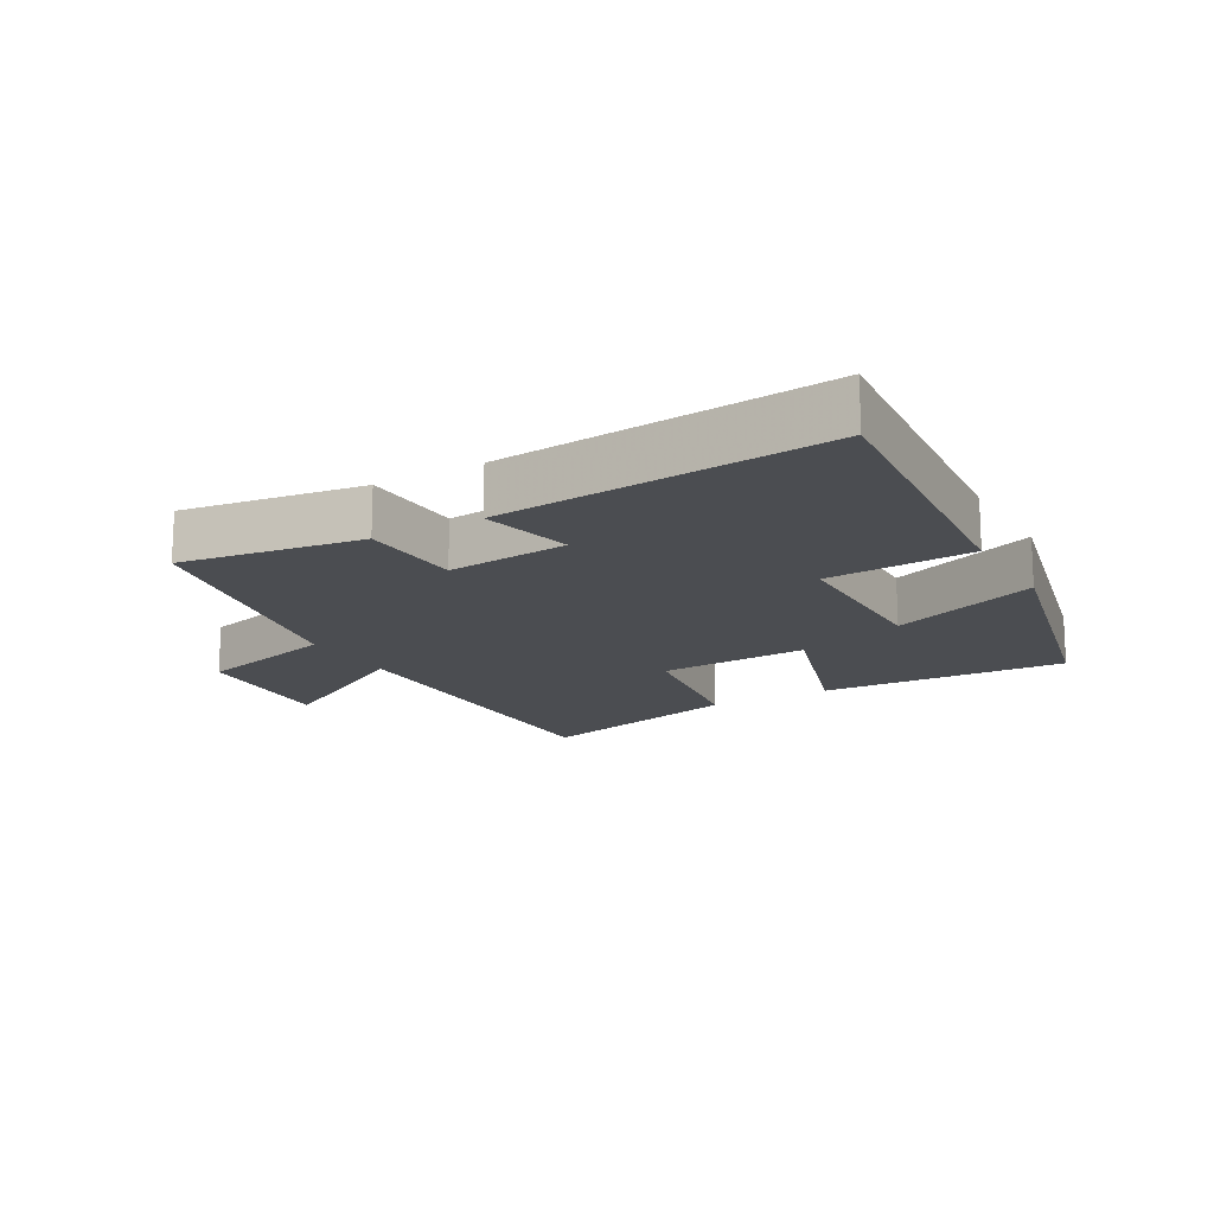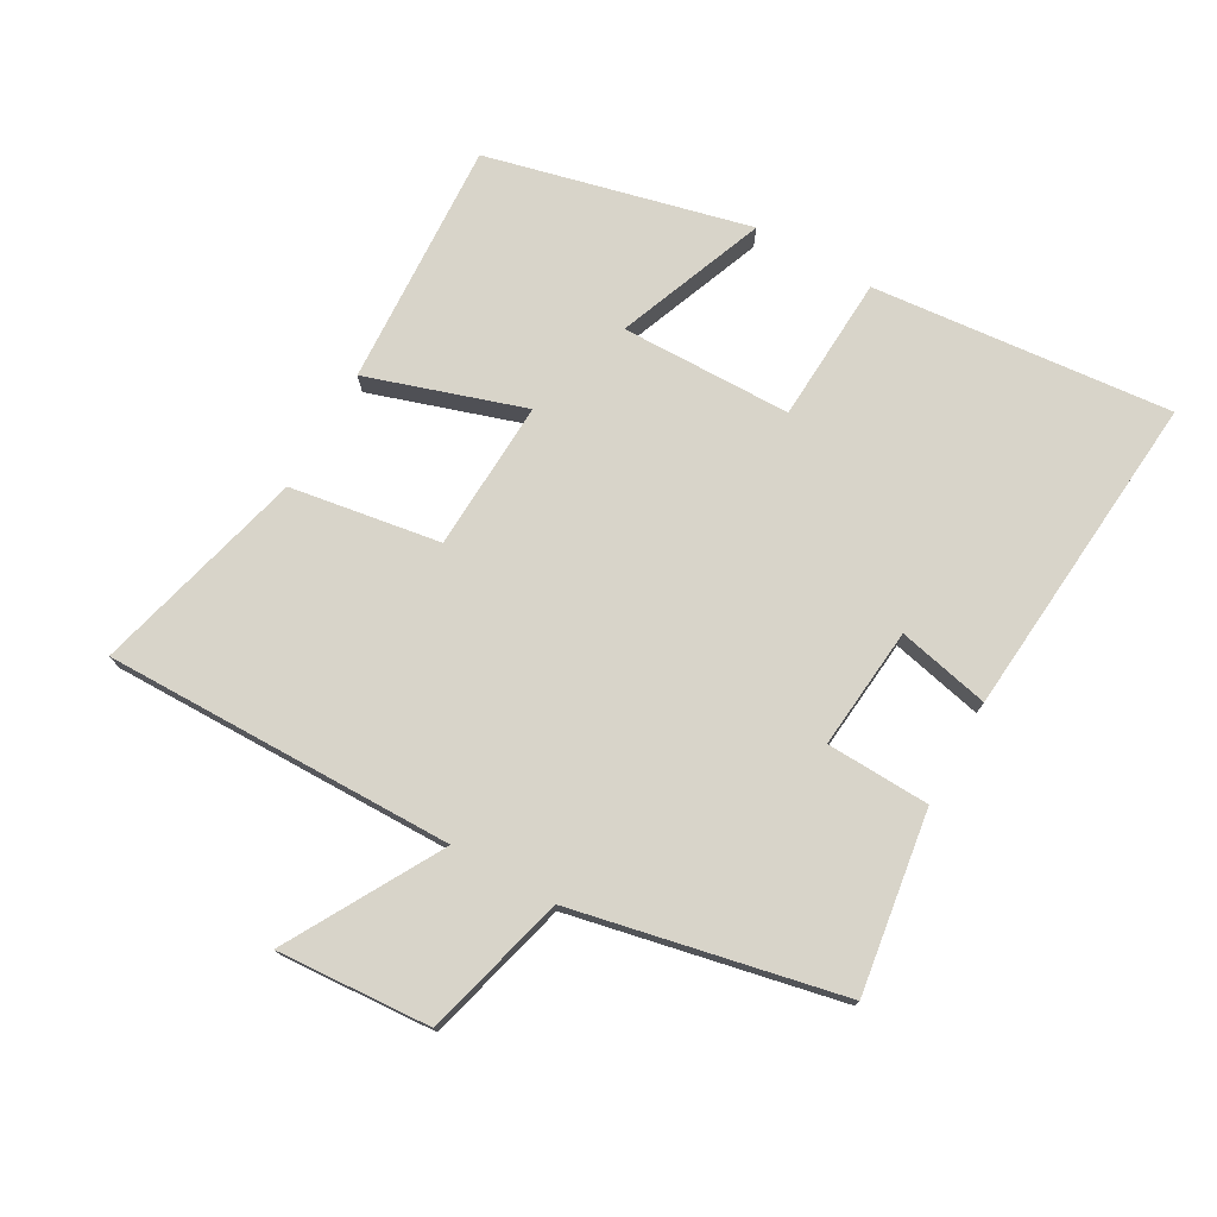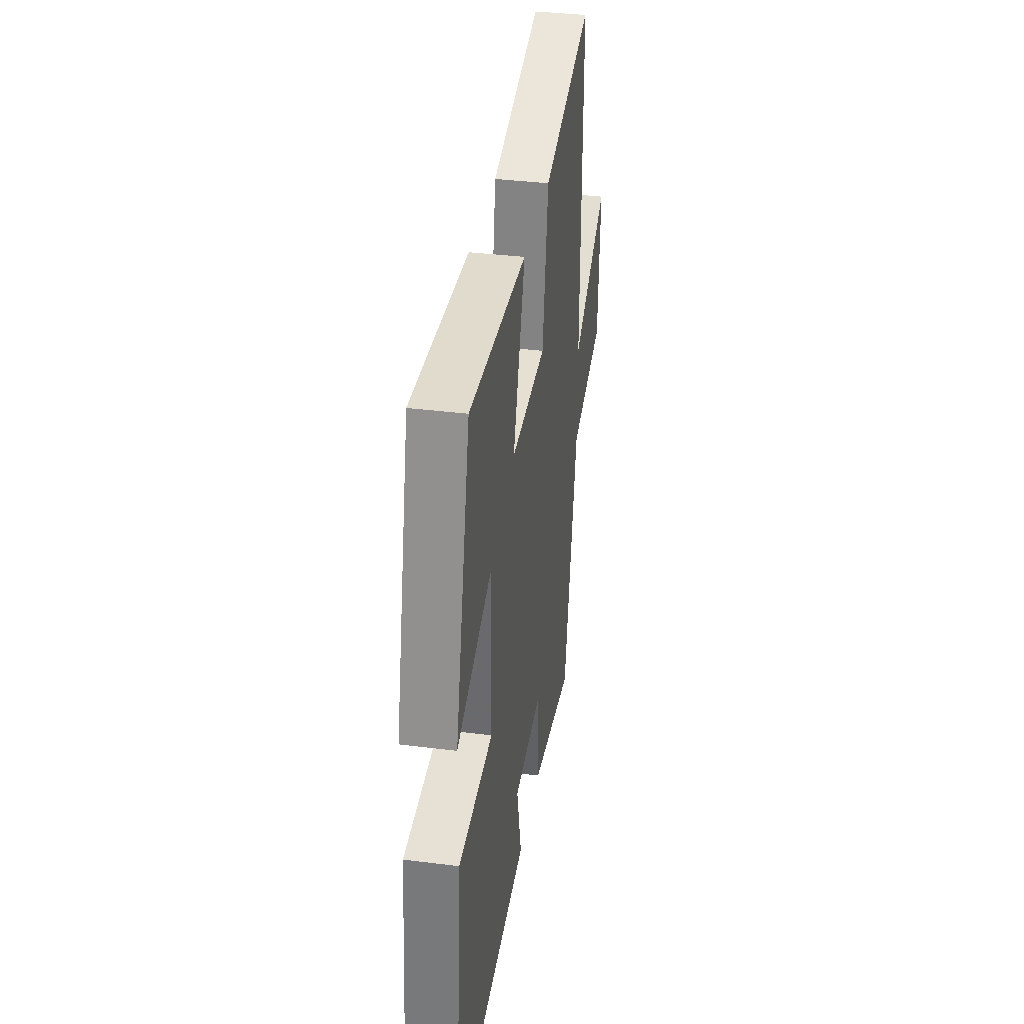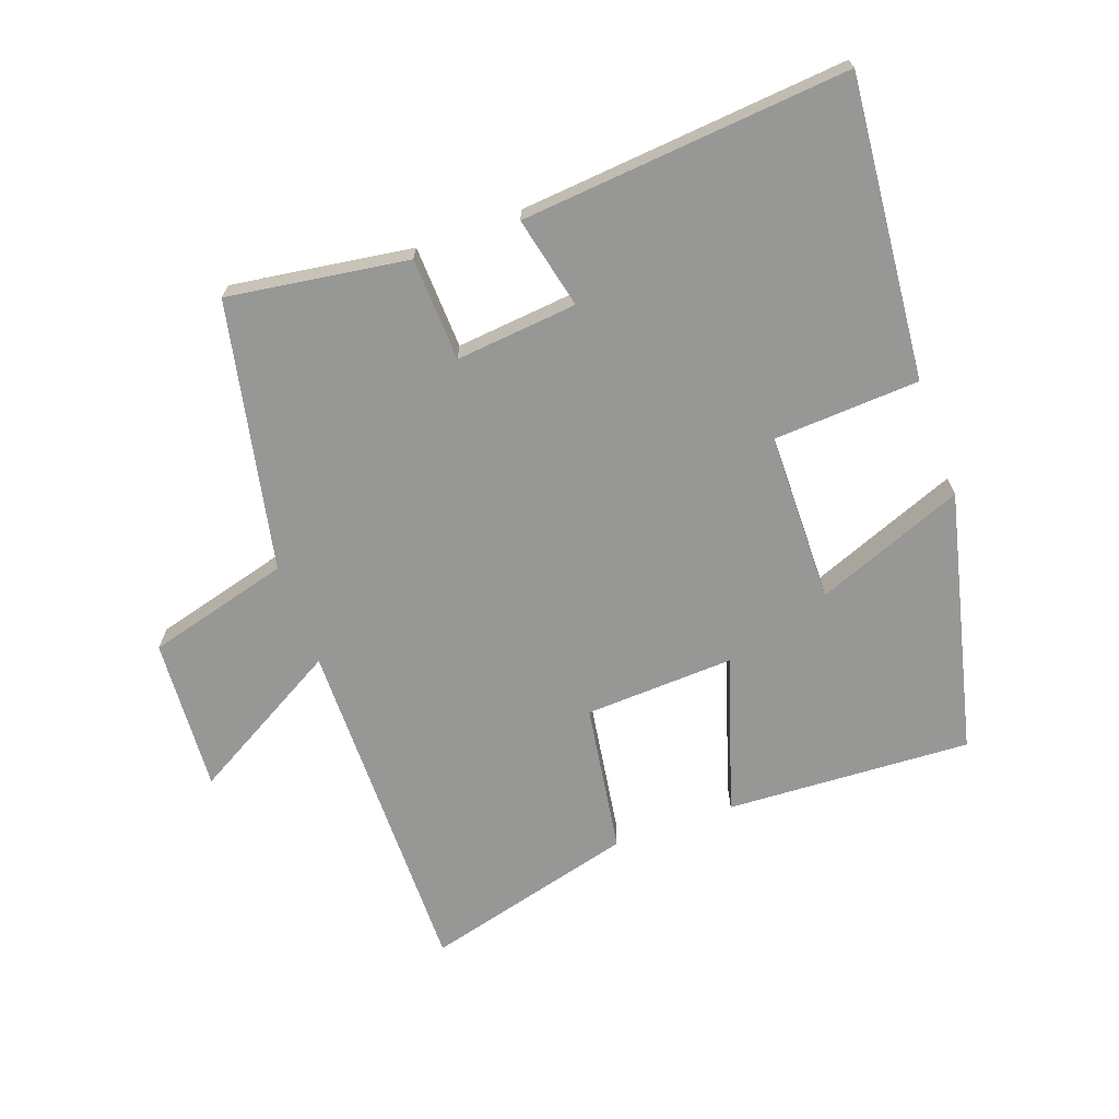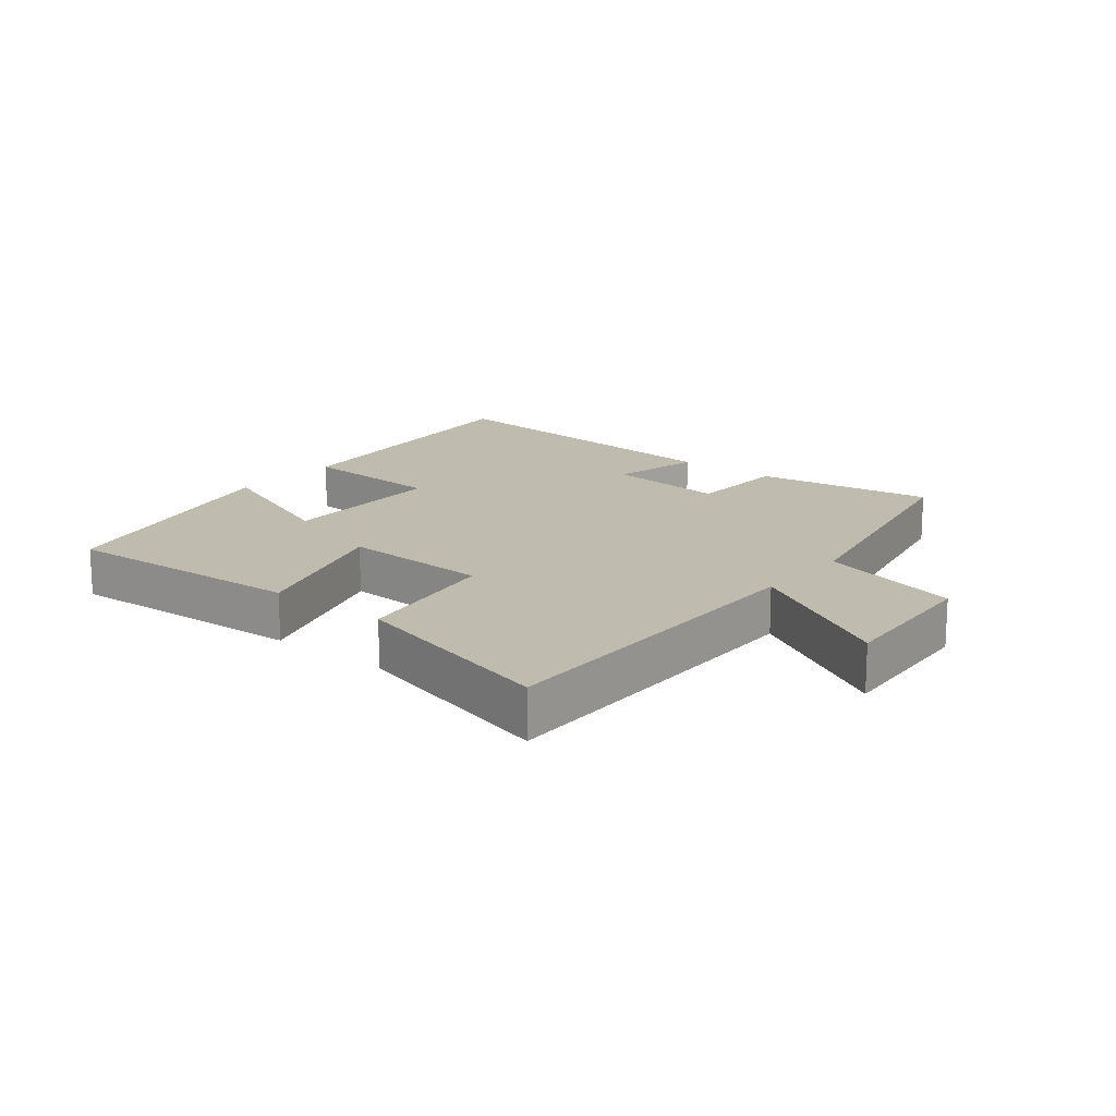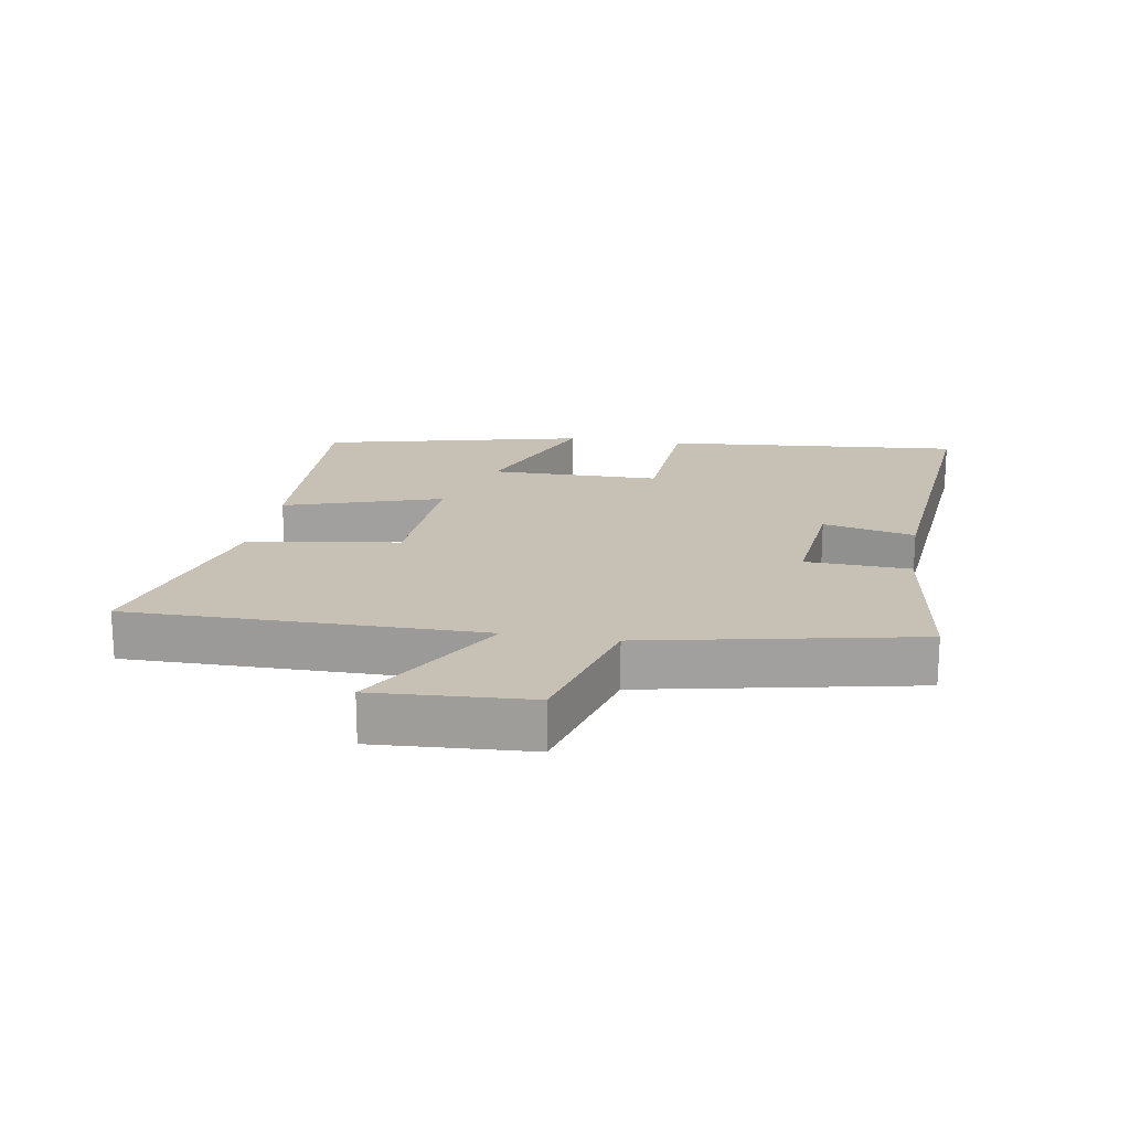
<metadata>
{"format":"obj","ext":"obj","renderer":"f3d","projection":"perspective","resolution":1024,"background":"white","views":[{"elev":-15.7,"azim":-150.0,"up":"+Y"},{"elev":75.2,"azim":119.5,"up":"+Y"},{"elev":36.3,"azim":-80.5,"up":"+Z"},{"elev":-68.1,"azim":-160.0,"up":"+Y"},{"elev":16.0,"azim":39.0,"up":"+Y"},{"elev":18.5,"azim":99.9,"up":"+Y"}]}
</metadata>
<code>
v 0.412 0.07 -0.542
v 0.131 0.07 -0.5
v 0.125 0.07 -0.339
v -0.065 0.07 -0.357
v -0.033 0.07 -0.5
v -0.544 0.07 -0.543
v -0.5 0.07 -0.076
v -0.272 0.07 -0.064
v -0.268 0.07 0.202
v -0.5 0.07 0.112
v -0.401 0.07 0.521
v -0.018 0.07 0.5
v -0.097 0.07 0.256
v 0.137 0.07 0.266
v 0.174 0.07 0.5
v 0.506 0.07 0.586
v 0.5 0.07 0.04
v 0.739 0.07 0.175
v 0.723 0.07 -0.065
v 0.5 0.07 -0.124
v 0.412 0 -0.542
v 0.131 0 -0.5
v 0.125 0 -0.339
v -0.065 0 -0.357
v -0.033 0 -0.5
v -0.544 0 -0.543
v -0.5 0 -0.076
v -0.272 0 -0.064
v -0.268 0 0.202
v -0.5 0 0.112
v -0.401 0 0.521
v -0.018 0 0.5
v -0.097 0 0.256
v 0.137 0 0.266
v 0.174 0 0.5
v 0.506 0 0.586
v 0.5 0 0.04
v 0.739 0 0.175
v 0.723 0 -0.065
v 0.5 0 -0.124
f 17 18 19 20
f 17 20 1 2
f 14 15 16 17
f 13 14 17
f 11 12 13
f 9 10 11
f 9 11 13
f 8 9 13 17
f 4 5 6 7
f 3 4 7 8
f 17 2 3
f 3 8 17
f 40 39 38 37
f 22 21 40 37
f 37 36 35 34
f 37 34 33
f 33 32 31
f 31 30 29
f 33 31 29
f 37 33 29 28
f 27 26 25 24
f 28 27 24 23
f 23 22 37
f 37 28 23
f 1 21 22 2
f 2 22 23 3
f 3 23 24 4
f 4 24 25 5
f 5 25 26 6
f 6 26 27 7
f 7 27 28 8
f 8 28 29 9
f 9 29 30 10
f 10 30 31 11
f 11 31 32 12
f 12 32 33 13
f 13 33 34 14
f 14 34 35 15
f 15 35 36 16
f 16 36 37 17
f 17 37 38 18
f 18 38 39 19
f 19 39 40 20
f 20 40 21 1

</code>
